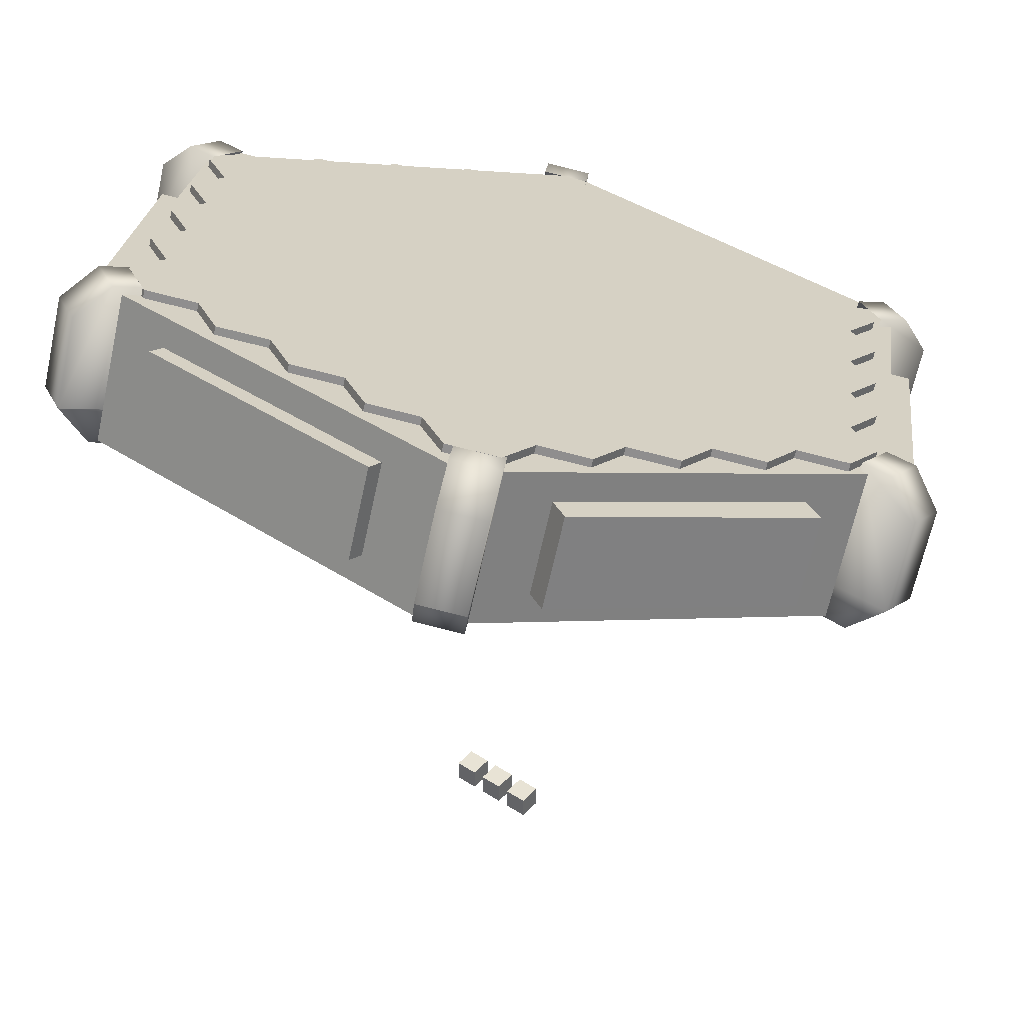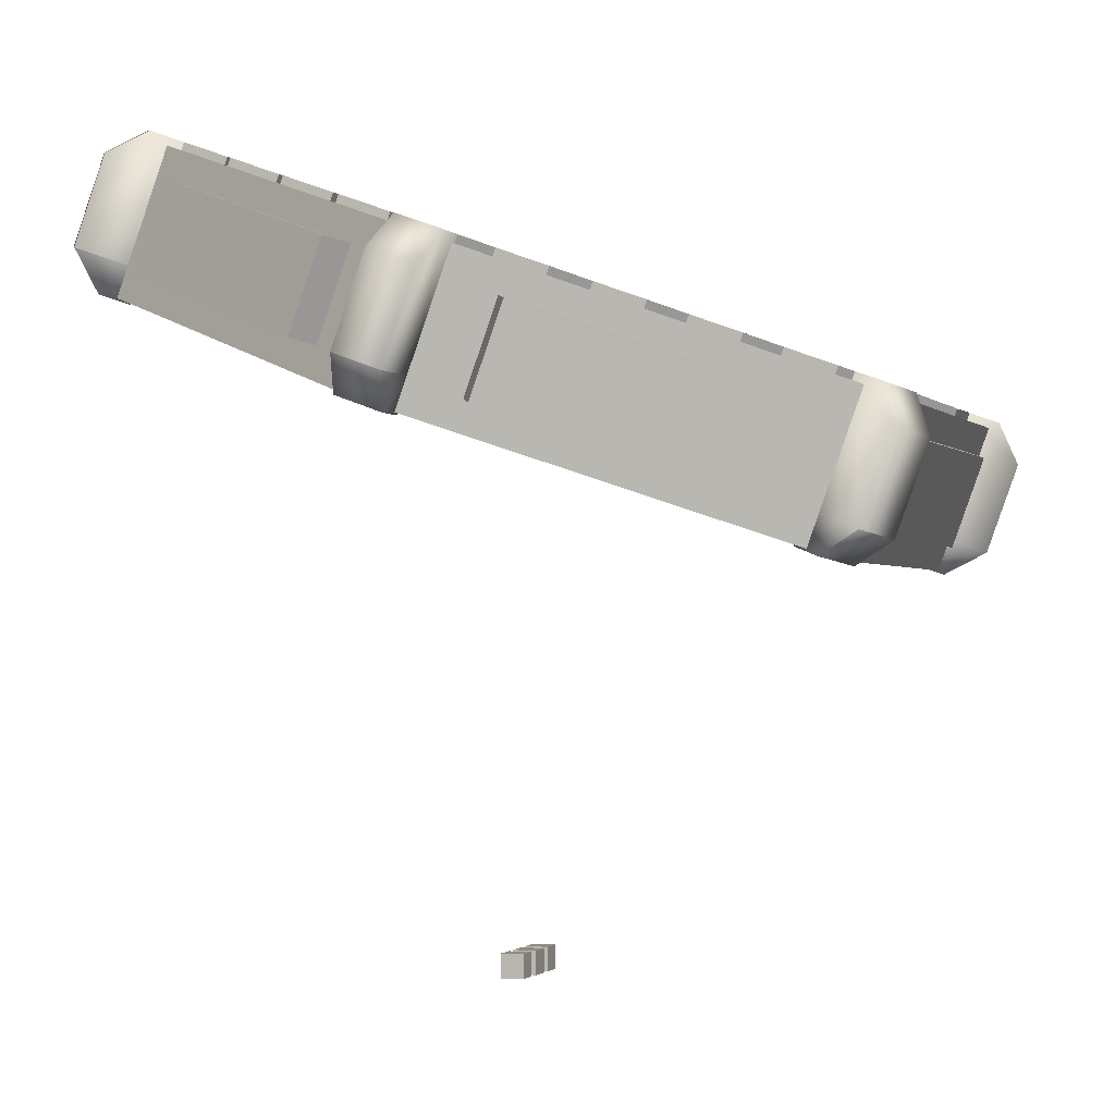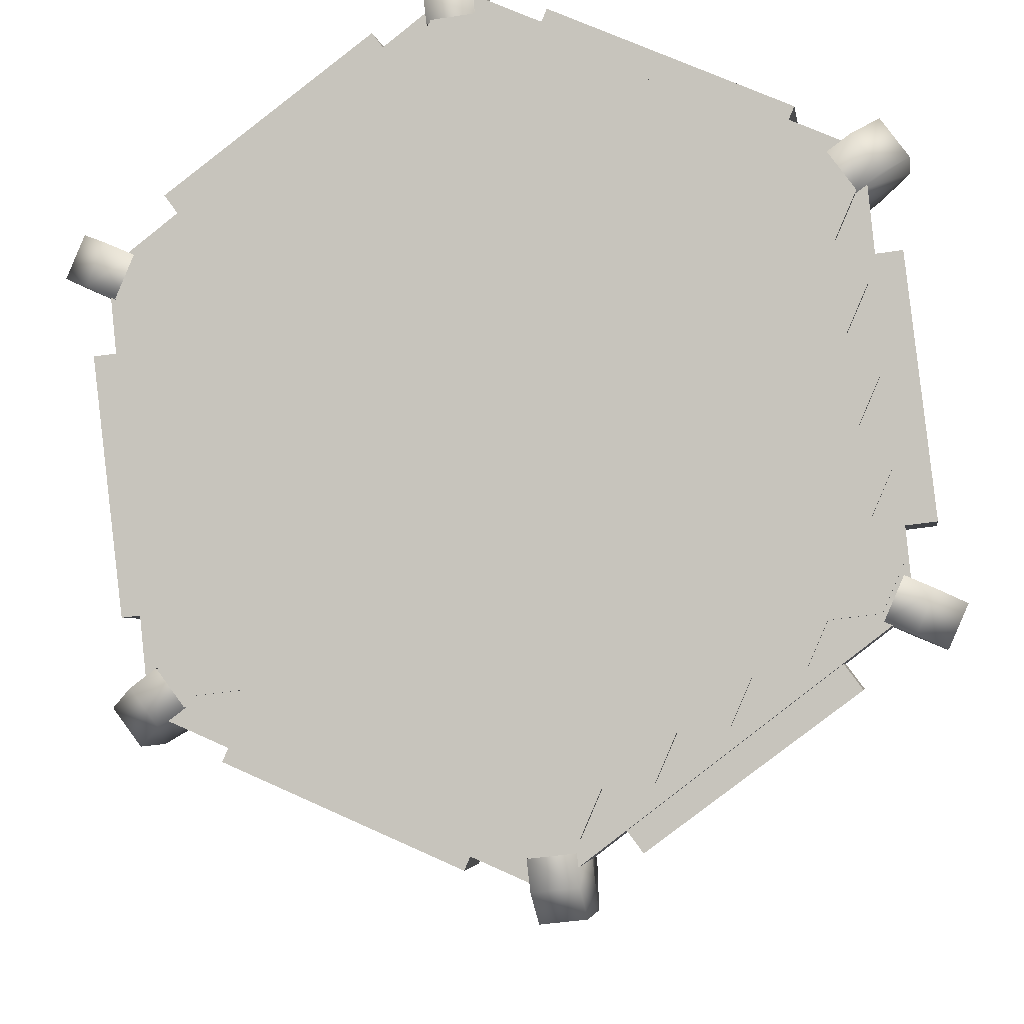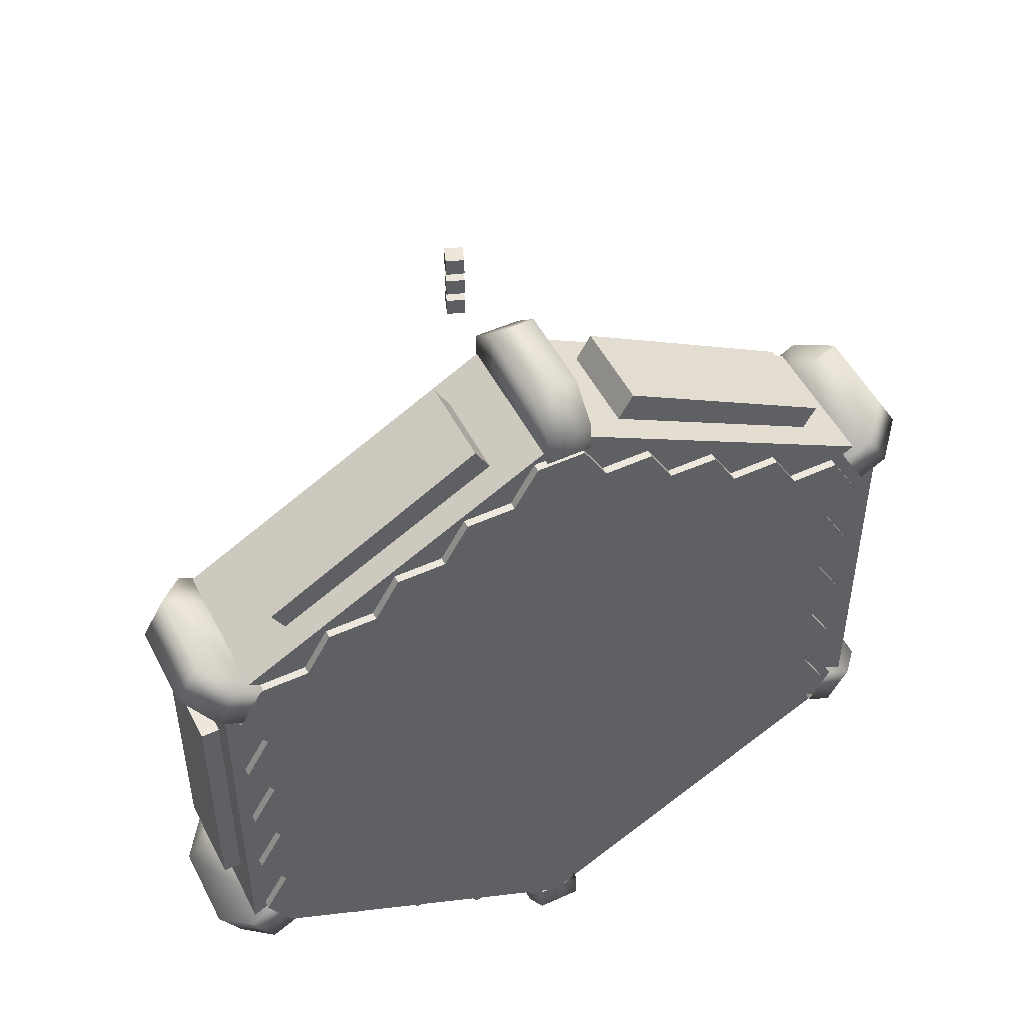
<metadata>
{"format":"obj","ext":"obj","renderer":"f3d","projection":"perspective","resolution":1024,"background":"white","views":[{"elev":41.2,"azim":128.3,"up":"+Y"},{"elev":-1.5,"azim":-161.1,"up":"+Y"},{"elev":68.6,"azim":-65.4,"up":"+Y"},{"elev":50.4,"azim":173.5,"up":"+Z"}]}
</metadata>
<code>
o Cube
v 1 1 -1
v 1 -1 -1
v 1 1 1
v 1 -1 1
v -1 1 -1
v -1 -1 -1
v -1 1 1
v -1 -1 1
f 1 5 7 3
f 4 3 7 8
f 8 7 5 6
f 6 2 4 8
f 2 1 3 4
f 6 5 1 2
o Cube.001
v -1 -1 4
v -1 1 4
v -1 -1 2
v -1 1 2
v 1 -1 4
v 1 1 4
v 1 -1 2
v 1 1 2
f 9 10 12 11
f 11 12 16 15
f 15 16 14 13
f 13 14 10 9
f 11 15 13 9
f 16 12 10 14
o Cube.002
v -1 -1 -2
v -1 1 -2
v -1 -1 -4
v -1 1 -4
v 1 -1 -2
v 1 1 -2
v 1 -1 -4
v 1 1 -4
f 17 18 20 19
f 19 20 24 23
f 23 24 22 21
f 21 22 18 17
f 19 23 21 17
f 24 20 18 22
o tubes,p=stand.001
v -0.1992 43.34 -36.08
v -4.544 55.28 -36.08
v 26.02 66.4 -17.97
v 30.36 54.47 -17.97
v 26.02 66.4 18.24
v 30.36 54.47 18.24
v -4.544 55.28 36.34
v -0.1992 43.34 36.34
v -35.1 44.16 18.24
v -30.76 32.22 18.24
v -35.1 44.16 -17.97
v -30.76 32.22 -17.97
v -20.42 50.24 -14.97
v -20.42 50.24 -7.416
v -24.52 48.75 -7.416
v -26.57 48 -11.19
v -24.52 48.75 -14.96
v -12.22 53.22 -7.413
v -14.27 52.48 -3.636
v -18.37 50.99 -3.636
v -8.121 54.72 -7.41
v -6.072 55.46 -3.633
v -8.121 54.72 0.1435
v -12.22 53.22 0.1435
v -1.969 56.96 -3.63
v -1.969 56.96 3.923
v -6.067 55.46 3.923
v 6.232 59.94 3.926
v 4.183 59.19 7.703
v 0.08511 57.7 7.703
v 10.33 61.43 3.93
v 12.38 62.18 7.706
v 10.33 61.43 11.48
v 6.237 59.94 11.48
v 16.49 63.67 7.709
v 16.49 63.67 15.26
v 12.39 62.18 15.26
v 27.01 53.89 11.49
v 24.69 66.66 15.27
v 29.06 54.63 15.27
v 22.64 65.91 19.04
v 27.01 53.89 19.04
v 18.54 64.42 19.04
v 22.92 52.4 19.04
v -14.27 52.48 -18.75
v -12.22 53.22 -14.97
v -14.27 52.48 -11.19
v -18.37 50.99 -11.19
v -18.37 50.99 -18.75
v -6.068 55.46 -11.19
v 0.08368 57.7 -7.411
v 6.236 59.94 -3.632
v 4.187 59.2 0.145
v 0.08879 57.7 0.145
v 12.39 62.18 0.1481
v 18.54 64.42 3.928
v 24.69 66.66 7.708
v 29.07 54.64 7.708
v 22.64 65.91 11.48
v 18.54 64.42 11.48
v -8.12 54.72 -22.52
v -6.071 55.46 -18.75
v -8.12 54.72 -14.97
v -12.22 53.23 -22.52
v 0.08085 57.7 -14.97
v -1.968 56.96 -11.19
v 6.233 59.94 -11.19
v 4.184 59.19 -7.411
v 12.38 62.18 -7.408
v 10.34 61.43 -3.631
v 18.54 64.42 -3.628
v 16.49 63.67 0.1483
v 24.69 66.66 0.1515
v 29.06 54.64 0.1515
v 22.64 65.91 3.928
v 27.02 53.89 3.928
v -1.972 56.95 -26.3
v 0.07682 57.7 -22.52
v -1.972 56.95 -18.75
v -6.07 55.46 -26.3
v 4.18 59.19 -22.52
v 6.229 59.94 -18.74
v 4.18 59.19 -14.97
v 10.33 61.43 -18.74
v 12.38 62.18 -14.96
v 10.33 61.43 -11.19
v 16.48 63.67 -14.96
v 18.53 64.42 -11.18
v 16.48 63.67 -7.408
v 27.01 53.89 -11.18
v 24.68 66.66 -7.405
v 29.06 54.63 -7.405
v 22.64 65.91 -3.628
v 27.01 53.89 -3.628
v 8.568 47.17 -30.09
v 4.192 59.2 -30.09
v 6.241 59.94 -26.31
v 10.62 47.92 -26.31
v 14.72 49.41 -26.31
v 10.34 61.44 -26.31
v 12.39 62.18 -22.53
v 16.77 50.16 -22.53
v 20.87 51.65 -22.53
v 16.5 63.68 -22.53
v 18.54 64.42 -18.75
v 22.92 52.4 -18.75
v 27.02 53.89 -18.75
v 22.65 65.92 -18.75
v 24.7 66.66 -14.97
v 29.07 54.64 -14.97
v 22.65 65.92 -11.2
v 16.5 63.68 22.84
v 20.88 51.66 22.84
v 6.252 59.95 19.06
v 0.1002 57.71 15.28
v -6.052 55.47 11.5
v -12.2 53.23 7.72
v -18.36 50.99 3.94
v 10.35 61.44 19.06
v 12.4 62.19 22.84
v 16.78 50.16 22.84
v 10.35 61.44 26.62
v 14.73 49.42 26.62
v 4.201 59.2 15.28
v 0.103 57.71 22.84
v -1.951 56.96 11.5
v -6.049 55.47 19.06
v -8.103 54.72 7.723
v -12.2 53.23 15.28
v -14.25 52.48 3.943
v -18.35 50.99 11.5
v -20.41 50.24 0.1631
v -26.55 48.01 3.94
v 4.205 59.2 22.84
v 6.254 59.95 26.61
v 10.63 47.93 26.61
v 4.205 59.2 30.39
v 8.581 47.18 30.39
v -1.947 56.96 19.06
v -8.094 54.73 22.83
v -8.099 54.72 15.28
v -14.25 52.49 19.06
v -14.25 52.49 11.5
v -20.4 50.25 15.28
v -20.4 50.25 7.719
v -6.047 55.47 26.63
v -1.949 56.96 26.63
v 0.1 57.71 30.4
v 4.476 45.69 30.4
v -1.949 56.96 34.18
v 2.427 44.94 34.18
v -6.047 55.47 34.18
v -1.671 43.45 34.18
v -8.096 54.73 30.4
v -3.72 42.7 30.4
v -12.2 53.23 22.85
v -12.2 53.23 30.4
v -7.823 41.21 30.4
v -14.23 52.43 26.62
v -9.872 40.46 26.62
v -18.35 50.99 19.07
v -18.35 50.99 26.62
v -13.97 38.97 26.62
v -20.4 50.25 22.84
v -16.02 38.22 22.84
v -24.5 48.75 22.84
v -20.13 36.73 22.84
v 2.419 44.94 -33.86
v -1.957 56.96 -33.86
v 0.09207 57.71 -30.08
v 4.468 45.68 -30.08
v -8.104 54.72 -30.08
v -3.728 42.7 -30.08
v -6.055 55.47 -33.86
v -1.679 43.45 -33.86
v -14.26 52.48 -26.3
v -9.88 40.46 -26.3
v -12.21 53.23 -30.08
v -7.831 41.21 -30.08
v -20.41 50.24 -22.52
v -16.03 38.22 -22.52
v -18.36 50.99 -26.3
v -13.98 38.97 -26.3
v -24.51 48.75 -22.52
v -20.13 36.73 -22.52
v -26.29 34.49 11.5
v -30.66 46.51 11.5
v -26.57 48 11.5
v -24.52 48.75 15.28
v -26.57 48 19.06
v -22.19 35.98 19.06
v -30.66 46.51 19.06
v -26.29 34.49 19.06
v -32.71 45.77 15.28
v -28.34 33.74 15.28
v -26.29 34.49 3.944
v -30.66 46.51 3.944
v -24.52 48.75 7.721
v -32.71 45.77 7.721
v -28.34 33.74 7.721
v -26.29 34.49 -3.615
v -30.66 46.51 -3.615
v -26.57 48 -3.615
v -24.52 48.75 0.1612
v -32.71 45.77 0.1612
v -28.34 33.74 0.1612
v -26.29 34.49 -11.17
v -30.66 46.51 -11.17
v -32.71 45.77 -7.398
v -28.34 33.74 -7.398
v -26.29 34.49 -18.73
v -30.66 46.51 -18.73
v -26.57 48 -18.73
v -22.19 35.98 -18.73
v -32.71 45.77 -14.96
v -28.34 33.74 -14.96
v -29.95 35.12 11.06
v -29.95 35.12 -11.17
v -32.62 42.45 -11.17
v -32.62 42.45 11.06
v -33.09 33.98 11.06
v -35.76 41.31 11.06
v -35.76 41.31 -11.17
v -33.09 33.98 -11.17
v -6.602 43.62 32.24
v -24.69 37.04 21.13
v -27.36 44.37 21.13
v -9.269 50.95 32.24
v -8.172 43.05 35.14
v -10.84 50.38 35.14
v -28.93 43.8 24.02
v -26.26 36.47 24.02
v 22.31 54.15 21.31
v 4.222 47.56 32.43
v 1.554 54.89 32.43
v 19.64 61.47 21.31
v 23.88 54.72 24.21
v 21.21 62.05 24.21
v 3.125 55.46 35.32
v 5.792 48.13 35.32
v 27.88 56.17 -10.8
v 27.88 56.17 11.43
v 25.21 63.5 11.43
v 25.21 63.5 -10.8
v 31.02 57.31 -10.8
v 28.35 64.64 -10.8
v 28.35 64.64 11.43
v 31.02 57.31 11.43
v 4.526 47.67 -31.98
v 22.62 54.26 -20.87
v 19.95 61.59 -20.87
v 1.858 55 -31.98
v 6.096 48.24 -34.87
v 3.429 55.57 -34.87
v 21.52 62.16 -23.76
v 24.19 54.83 -23.76
v -24.39 37.15 -21.05
v -6.298 43.73 -32.17
v -8.965 51.06 -32.17
v -27.06 44.48 -21.05
v -25.96 36.58 -23.95
v -28.63 43.91 -23.95
v -10.54 50.49 -35.06
v -7.868 43.16 -35.06
v 0.6332 46.57 -34.29
v -3.148 45.2 -34.29
v -2.144 42.44 -34.29
v 1.637 43.81 -34.29
v -3.005 56.57 -37.03
v -2.042 53.92 -39.85
v -6.786 55.19 -37.03
v -5.823 52.55 -39.85
v -3.005 56.57 -34.29
v -6.786 55.19 -34.29
v -3.148 45.2 -39.85
v 0.6332 46.57 -39.85
v 0.6379 46.56 -39.85
v -3.143 45.18 -39.85
v -2.144 42.44 -36.93
v 1.637 43.81 -36.93
v -28.26 36.06 -18.71
v -30.15 35.37 -15.23
v -29.15 32.61 -15.23
v -27.26 33.3 -18.71
v -34.13 45.24 -20.08
v -35.46 41.76 -21.49
v -36.03 44.55 -16.6
v -37.35 41.07 -18.01
v -31.9 46.05 -18.71
v -33.79 45.37 -15.23
v -34.68 33.72 -18.01
v -32.79 34.41 -21.49
v -32.78 34.4 -21.49
v -34.67 33.71 -18.01
v -31.3 31.83 -16.55
v -29.41 32.52 -20.03
v -30.04 35.41 15.71
v -28.14 36.1 19.19
v -27.14 33.34 19.19
v -29.03 32.65 15.71
v -35.91 44.59 17.08
v -37.24 41.11 18.49
v -34.02 45.28 20.56
v -35.35 41.8 21.97
v -33.67 45.41 15.71
v -31.78 46.1 19.19
v -32.67 34.45 21.97
v -34.56 33.76 18.49
v -34.56 33.75 18.49
v -32.67 34.44 21.97
v -29.29 32.56 20.51
v -31.18 31.87 17.03
v -2.914 45.28 34.55
v 0.8674 46.66 34.55
v 1.872 43.9 34.55
v -1.909 42.52 34.55
v -6.552 55.28 37.29
v -5.589 52.63 40.11
v -2.771 56.66 37.29
v -1.808 54.01 40.11
v -6.552 55.28 34.55
v -2.771 56.66 34.55
v 0.8674 46.66 40.11
v -2.914 45.28 40.11
v -2.909 45.27 40.11
v 0.872 46.65 40.11
v 1.872 43.9 37.19
v -1.909 42.52 37.19
v 25.98 55.8 18.97
v 27.87 56.49 15.49
v 28.88 53.73 15.49
v 26.99 53.04 18.97
v 24.58 66.61 20.35
v 27.83 64.8 21.76
v 26.47 67.3 16.86
v 29.72 65.48 18.27
v 22.34 65.8 18.97
v 24.23 66.48 15.49
v 32.4 58.14 18.27
v 30.51 57.45 21.76
v 30.51 57.43 21.76
v 32.4 58.12 18.27
v 31.02 54.51 16.81
v 29.13 53.82 20.29
v 27.75 56.45 -15.44
v 25.86 55.76 -18.93
v 26.87 53 -18.93
v 28.76 53.69 -15.44
v 26.35 67.26 -16.82
v 29.61 65.44 -18.22
v 24.46 66.57 -20.3
v 27.72 64.75 -21.71
v 24.12 66.44 -15.44
v 22.23 65.75 -18.93
v 30.39 57.4 -21.71
v 32.28 58.09 -18.22
v 32.29 58.08 -18.22
v 30.4 57.39 -21.71
v 29.02 53.78 -20.25
v 30.91 54.47 -16.76
f 25 26 27 28
f 28 27 29 30
f 30 29 31 32
f 32 31 33 34
f 27 26 35 33 31 29
f 34 33 35 36
f 36 35 26 25
f 25 28 30 32 34 36
f 72 40 39 38
f 40 72 37 41
f 42 38 44 43
f 38 42 71 72
f 46 43 48 47
f 43 46 45 42
f 78 47 51 50
f 47 78 49 46
f 52 50 54 53
f 50 52 77 78
f 56 53 58 57
f 53 56 55 52
f 84 57 61 60
f 57 84 59 56
f 62 83 63 64
f 64 63 65 66
f 66 65 67 68
f 63 60 67 65
f 60 63 83 84
f 70 37 72 71
f 37 70 69 73
f 74 71 42 45
f 71 74 87 70
f 75 45 46 49
f 45 75 90 74
f 76 49 78 77
f 49 76 92 75
f 79 77 52 55
f 77 79 94 76
f 80 55 56 59
f 55 80 96 79
f 100 99 81 82
f 82 81 83 62
f 81 59 84 83
f 59 81 99 80
f 86 69 70 87
f 69 86 85 88
f 89 87 74 90
f 87 89 103 86
f 91 90 75 92
f 90 91 107 89
f 93 92 76 94
f 92 93 110 91
f 95 94 79 96
f 94 95 113 93
f 118 117 97 98
f 98 97 99 100
f 97 96 80 99
f 96 97 117 95
f 102 85 86 103
f 85 102 101 104
f 106 103 89 107
f 103 106 105 102
f 109 107 91 110
f 107 109 108 106
f 112 110 93 113
f 110 112 111 109
f 114 135 115 116
f 116 115 117 118
f 115 113 95 117
f 113 115 135 112
f 119 120 121 122
f 121 101 102 105
f 195 194 120 119
f 101 121 120 194
f 123 124 125 126
f 125 105 106 108
f 122 121 124 123
f 105 125 124 121
f 127 128 129 130
f 129 108 109 111
f 126 125 128 127
f 108 129 128 125
f 131 132 133 134
f 134 133 135 114
f 133 111 112 135
f 130 129 132 131
f 111 133 132 129
f 68 67 136 137
f 137 136 144 145
f 67 143 144 136
f 143 67 60 61
f 61 148 138 143
f 148 61 57 58
f 58 150 139 148
f 150 58 53 54
f 54 152 140 150
f 152 54 50 51
f 51 154 141 152
f 154 51 47 48
f 48 156 142 154
f 156 48 43 44
f 44 227 228 156
f 227 44 38 39
f 145 144 146 147
f 147 146 159 160
f 143 138 158 144
f 144 158 159 146
f 148 139 163 138
f 138 163 149 158
f 150 140 165 139
f 139 165 151 163
f 152 141 167 140
f 140 167 153 165
f 154 142 169 141
f 141 169 155 167
f 156 228 157 142
f 142 157 222 169
f 160 159 161 162
f 162 161 172 173
f 158 149 171 159
f 159 171 172 161
f 163 151 164 149
f 149 164 170 171
f 165 153 166 151
f 151 166 180 164
f 167 155 168 153
f 153 168 185 166
f 169 222 212 155
f 155 212 213 168
f 173 172 174 175
f 175 174 176 177
f 171 170 178 172
f 177 176 178 179
f 172 178 176 174
f 179 178 181 182
f 164 180 183 170
f 182 181 183 184
f 170 183 181 178
f 184 183 186 187
f 166 185 188 180
f 187 186 188 189
f 180 188 186 183
f 189 188 190 191
f 168 213 214 185
f 191 190 214 215
f 185 214 190 188
f 192 193 194 195
f 194 196 104 101
f 197 196 198 199
f 199 198 193 192
f 196 194 193 198
f 104 200 88 85
f 201 200 202 203
f 203 202 196 197
f 200 104 196 202
f 88 204 73 69
f 205 204 206 207
f 207 206 200 201
f 204 88 200 206
f 73 237 41 37
f 238 237 208 209
f 209 208 204 205
f 237 73 204 208
f 215 214 216 217
f 212 211 218 213
f 217 216 218 219
f 219 218 211 210
f 213 218 216 214
f 157 221 223 222
f 210 211 223 224
f 224 223 221 220
f 222 223 211 212
f 227 226 229 228
f 220 221 229 230
f 230 229 226 225
f 228 229 221 157
f 40 232 233 39
f 225 226 233 234
f 234 233 232 231
f 39 233 226 227
f 235 236 237 238
f 237 236 239 41
f 231 232 239 240
f 240 239 236 235
f 41 239 232 40
f 241 242 243 244
f 245 246 247 248
f 243 242 248 247
f 242 241 245 248
f 244 243 247 246
f 241 244 246 245
f 249 250 251 252
f 253 254 255 256
f 251 250 256 255
f 250 249 253 256
f 252 251 255 254
f 249 252 254 253
f 257 258 259 260
f 261 262 263 264
f 259 258 264 263
f 258 257 261 264
f 260 259 263 262
f 257 260 262 261
f 265 266 267 268
f 269 270 271 272
f 267 266 272 271
f 266 265 269 272
f 268 267 271 270
f 265 268 270 269
f 273 274 275 276
f 277 278 279 280
f 275 274 280 279
f 274 273 277 280
f 276 275 279 278
f 273 276 278 277
f 281 282 283 284
f 285 286 287 288
f 283 282 288 287
f 282 281 285 288
f 284 283 287 286
f 281 284 286 285
f 289 290 291
f 289 291 292
f 293 294 295
f 294 296 295
f 295 297 293
f 295 298 297
f 295 296 299
f 295 290 298
f 299 290 295
f 297 294 293
f 297 289 300
f 300 294 297
f 299 294 300
f 299 296 294
f 299 300 301
f 299 301 302
f 290 299 302
f 290 302 303
f 290 303 291
f 302 301 304
f 302 304 303
f 300 289 292
f 300 292 304
f 300 304 301
f 304 292 291
f 304 291 303
f 305 306 307
f 305 307 308
f 309 310 311
f 310 312 311
f 311 313 309
f 311 314 313
f 311 312 315
f 311 306 314
f 315 306 311
f 313 310 309
f 313 305 316
f 316 310 313
f 315 310 316
f 315 312 310
f 315 316 317
f 315 317 318
f 306 315 318
f 306 318 319
f 306 319 307
f 318 317 320
f 318 320 319
f 316 305 308
f 316 308 320
f 316 320 317
f 320 308 307
f 320 307 319
f 321 322 323
f 321 323 324
f 325 326 327
f 326 328 327
f 327 329 325
f 327 330 329
f 327 328 331
f 327 322 330
f 331 322 327
f 329 326 325
f 329 321 332
f 332 326 329
f 331 326 332
f 331 328 326
f 331 332 333
f 331 333 334
f 322 331 334
f 322 334 335
f 322 335 323
f 334 333 336
f 334 336 335
f 332 321 324
f 332 324 336
f 332 336 333
f 336 324 323
f 336 323 335
f 337 338 339
f 337 339 340
f 341 342 343
f 342 344 343
f 343 345 341
f 343 346 345
f 343 344 347
f 343 338 346
f 347 338 343
f 345 342 341
f 345 337 348
f 348 342 345
f 347 342 348
f 347 344 342
f 347 348 349
f 347 349 350
f 338 347 350
f 338 350 351
f 338 351 339
f 350 349 352
f 350 352 351
f 348 337 340
f 348 340 352
f 348 352 349
f 352 340 339
f 352 339 351
f 353 354 355
f 353 355 356
f 357 358 359
f 358 360 359
f 359 361 357
f 359 362 361
f 359 360 363
f 359 354 362
f 363 354 359
f 361 358 357
f 361 353 364
f 364 358 361
f 363 358 364
f 363 360 358
f 363 364 365
f 363 365 366
f 354 363 366
f 354 366 367
f 354 367 355
f 366 365 368
f 366 368 367
f 364 353 356
f 364 356 368
f 364 368 365
f 368 356 355
f 368 355 367
f 369 370 371
f 369 371 372
f 373 374 375
f 374 376 375
f 375 377 373
f 375 378 377
f 375 376 379
f 375 370 378
f 379 370 375
f 377 374 373
f 377 369 380
f 380 374 377
f 379 374 380
f 379 376 374
f 379 380 381
f 379 381 382
f 370 379 382
f 370 382 383
f 370 383 371
f 382 381 384
f 382 384 383
f 380 369 372
f 380 372 384
f 380 384 381
f 384 372 371
f 384 371 383

</code>
